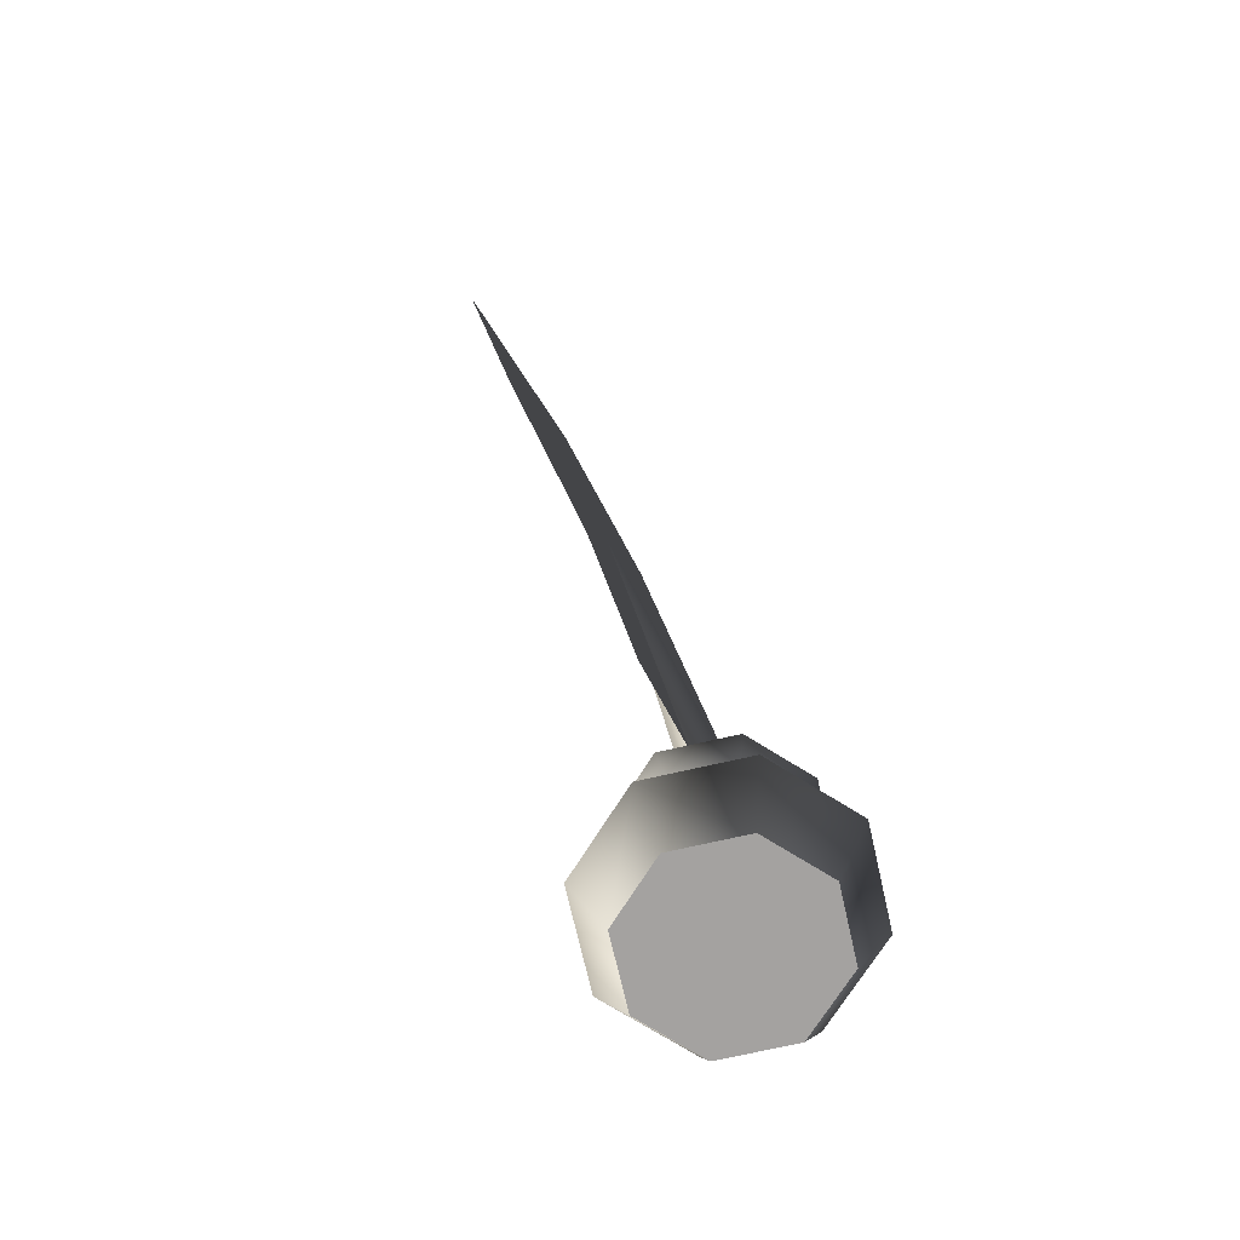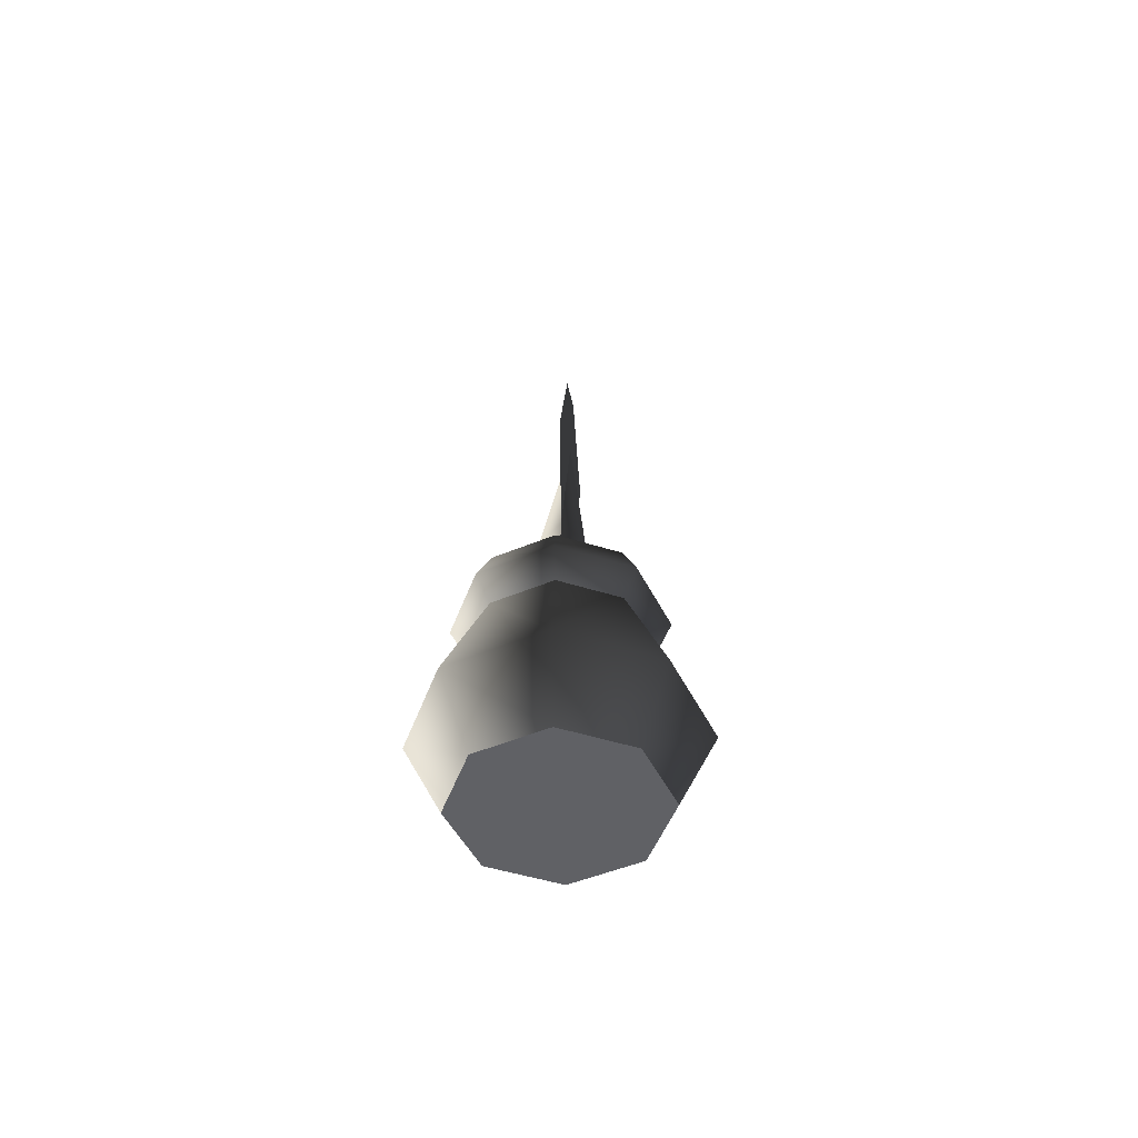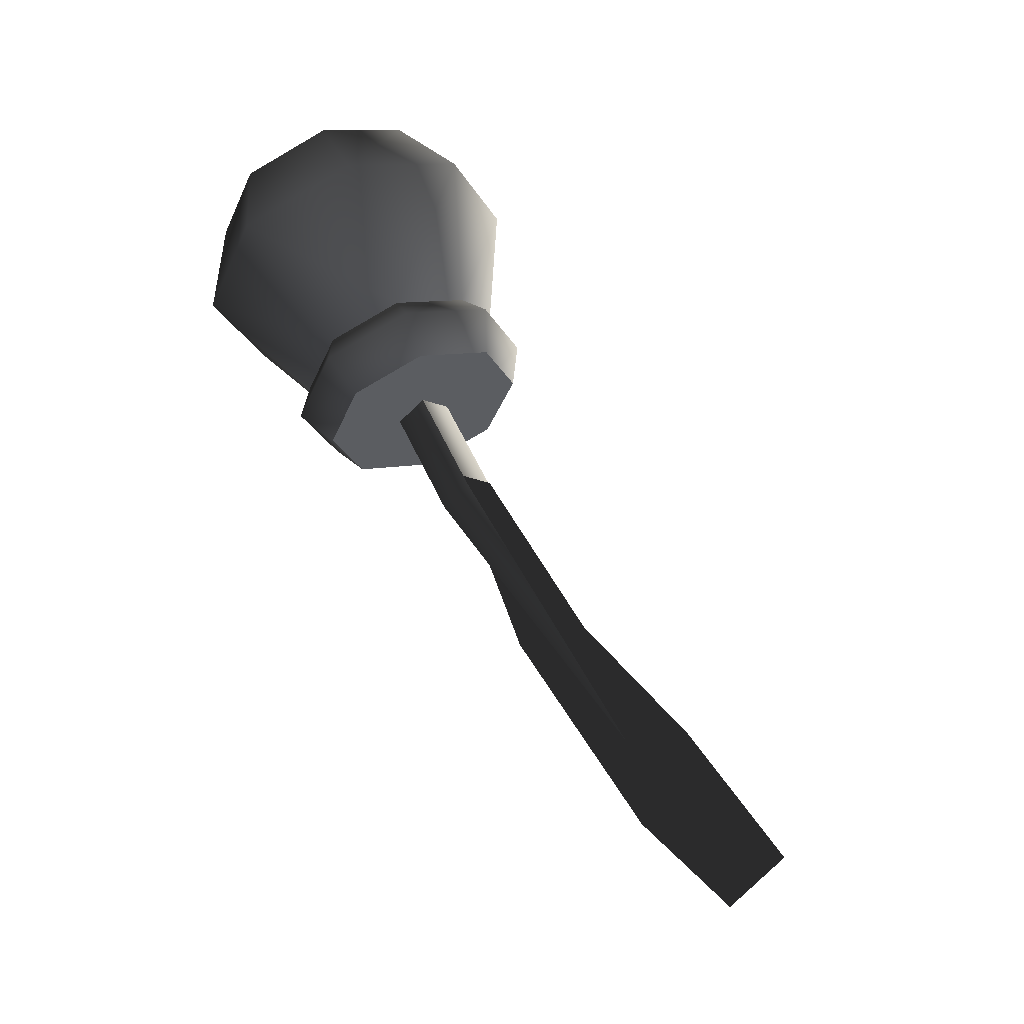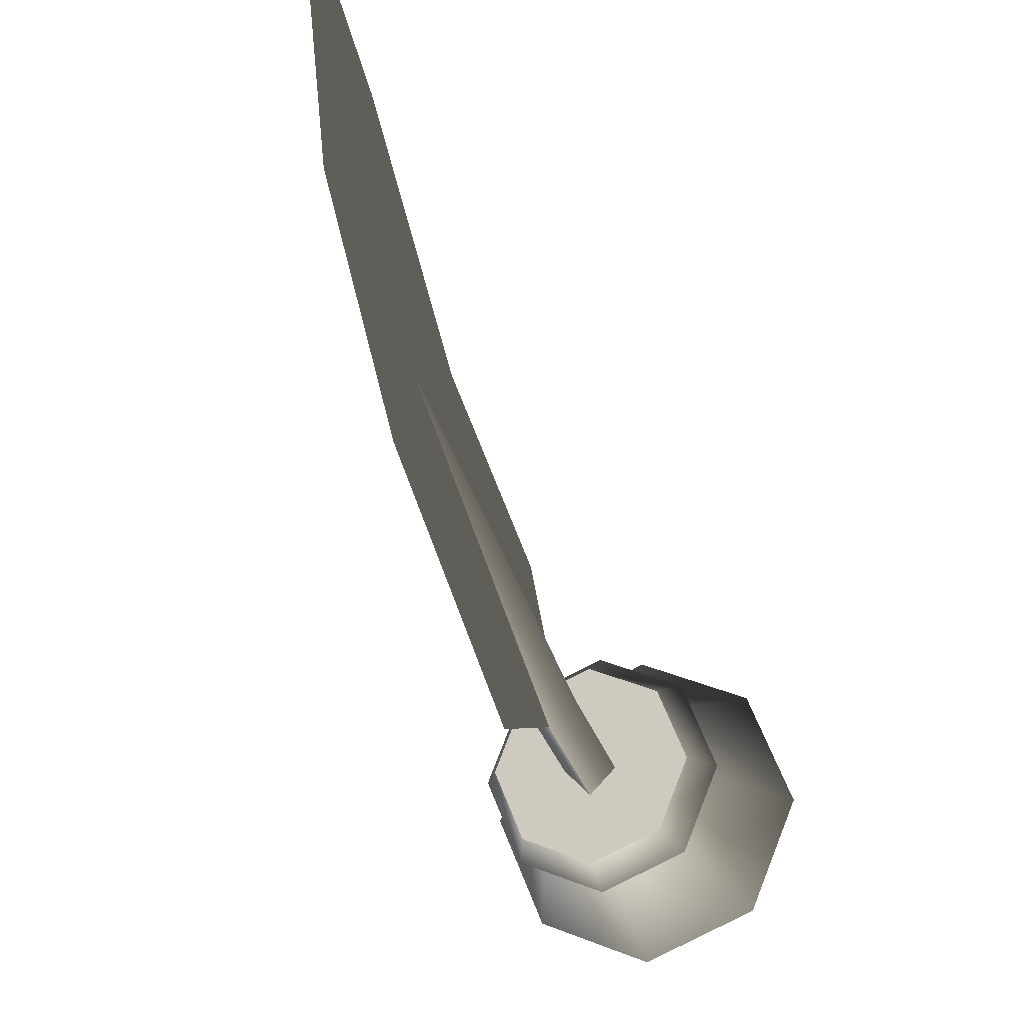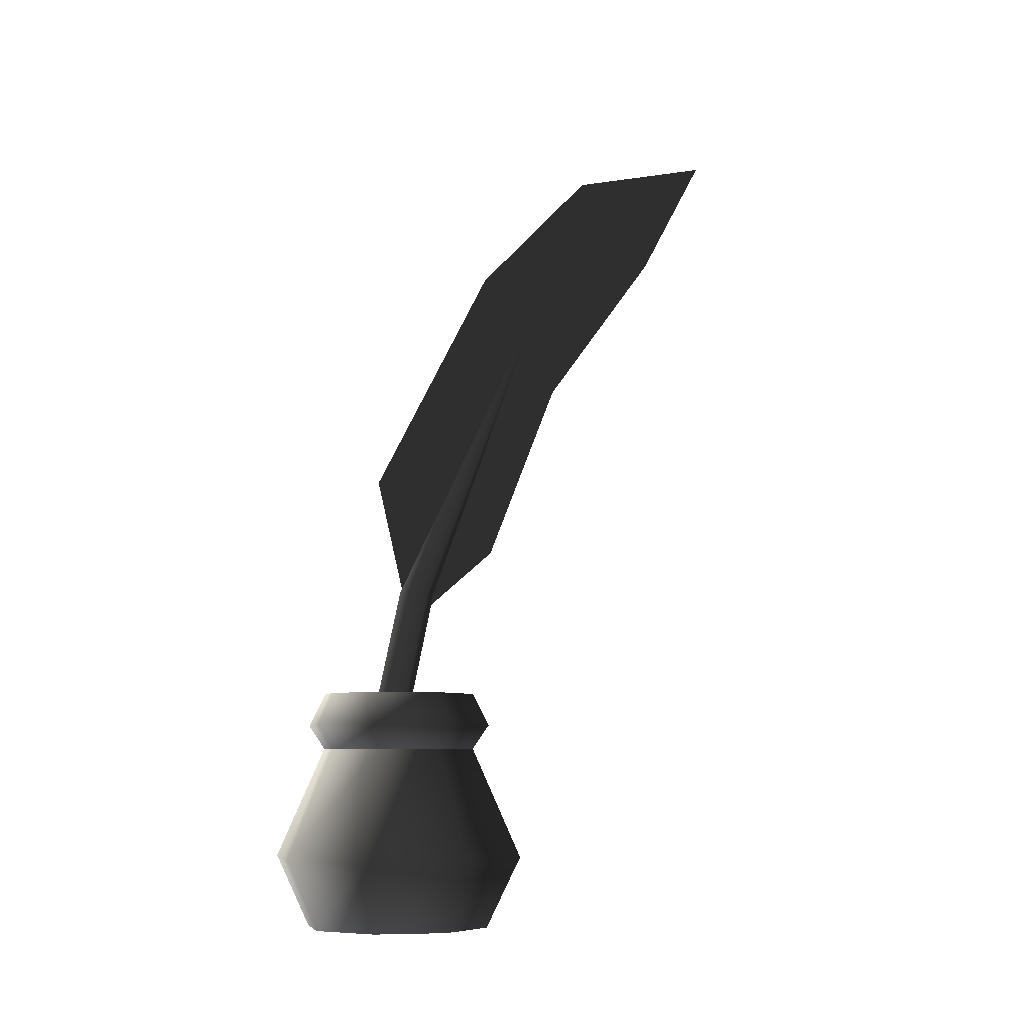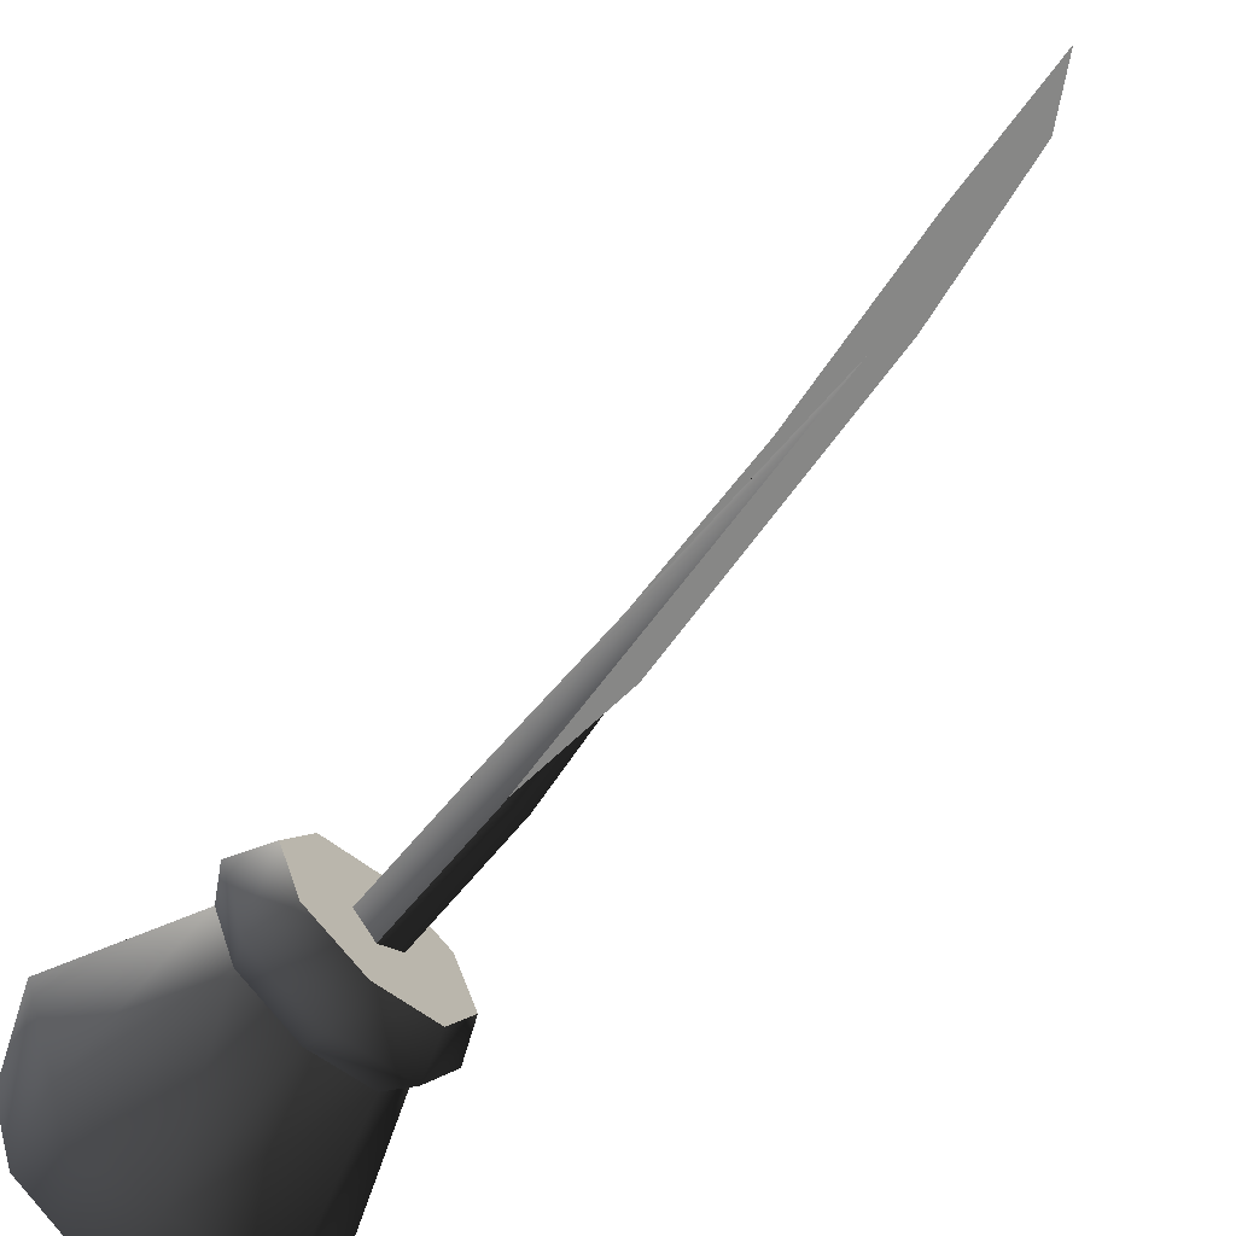
<metadata>
{"format":"obj","ext":"obj","renderer":"f3d","projection":"perspective","resolution":1024,"background":"white","views":[{"elev":-72.7,"azim":35.4,"up":"+Y"},{"elev":-47.7,"azim":-177.1,"up":"+Y"},{"elev":57.7,"azim":158.9,"up":"+Z"},{"elev":-19.3,"azim":-162.3,"up":"+Z"},{"elev":-7.5,"azim":-125.1,"up":"+Y"},{"elev":-73.4,"azim":136.3,"up":"+Z"}]}
</metadata>
<code>
v 1.244e-06 0.07281 -0.0151
v 0.008307 0.1379 0.00876
v 1.398e-06 0.1379 0.0004534
v 0.008307 0.07281 -0.006798
v 1.378e-06 0.1379 0.01707
v 6.895e-07 0.07281 0.00151
v 7.225e-07 0.2649 0.06897
v 6.777e-07 0.02841 -0.05159
v -0.02246 0.07248 -0.02246
v -0.03648 0.02841 -0.03648
v 7.473e-07 0.07248 -0.03176
v -0.03176 0.07248 8.058e-07
v -0.05159 0.02841 -3.998e-08
v -0.02246 0.07248 0.02246
v -0.03648 0.02841 0.03648
v 9.635e-07 0.07248 0.03176
v 1.033e-06 0.02841 0.05159
v 1.125e-06 9.062e-18 -0.03776
v -0.0267 5.492e-18 -0.0267
v -0.03776 -1.296e-18 4.278e-07
v -0.0267 -7.325e-18 0.0267
v 5.855e-07 -9.062e-18 0.03776
v -0.0267 5.492e-18 -0.0267
v 7.886e-07 9.537e-23 -2.846e-07
v 1.125e-06 9.062e-18 -0.03776
v -0.03776 -1.296e-18 4.278e-07
v -0.0267 -7.325e-18 0.0267
v 5.855e-07 -9.062e-18 0.03776
v 7.473e-07 0.09512 -0.03176
v 7.886e-07 0.09512 -2.846e-07
v -0.02246 0.09512 -0.02246
v -0.03176 0.09512 8.058e-07
v -0.02246 0.09512 0.02246
v 9.635e-07 0.09512 0.03176
v 7.473e-07 0.07248 -0.03176
v -0.02714 0.08211 -0.02714
v -0.02246 0.07248 -0.02246
v 1.536e-06 0.08211 -0.03839
v -0.03838 0.08211 -1.167e-07
v -0.03176 0.07248 8.058e-07
v -0.02714 0.08211 0.02714
v -0.02246 0.07248 0.02246
v 1.747e-07 0.08211 0.03838
v 9.635e-07 0.07248 0.03176
v -0.02246 0.09512 -0.02246
v 7.473e-07 0.09512 -0.03176
v -0.03176 0.09512 8.058e-07
v -0.02246 0.09512 0.02246
v 9.635e-07 0.09512 0.03176
v 1.244e-06 0.07281 -0.0151
v -0.008306 0.1379 0.008759
v -0.008305 0.07281 -0.006796
v 1.398e-06 0.1379 0.0004534
v 1.378e-06 0.1379 0.01707
v 6.895e-07 0.07281 0.00151
v 7.225e-07 0.2649 0.06897
v 1.254e-06 0.1249 0.005182
v 1.062e-06 0.2327 0.08044
v 1.256e-06 0.1575 0.04661
v 1.23e-06 0.2792 0.04342
v 1.268e-06 0.3531 0.1678
v 1.262e-06 0.2998 0.1352
v 9.343e-07 0.3329 0.09798
v 1.017e-06 0.1837 -0.01061
v 6.777e-07 0.02841 -0.05159
v 0.02246 0.07248 -0.02246
v 7.473e-07 0.07248 -0.03176
v 0.03648 0.02841 -0.03648
v 0.03176 0.07248 -1.747e-09
v 0.05159 0.02841 8.44e-07
v 0.02246 0.07248 0.02246
v 0.03648 0.02841 0.03648
v 9.635e-07 0.07248 0.03176
v 1.033e-06 0.02841 0.05159
v 1.125e-06 9.062e-18 -0.03776
v 0.0267 7.325e-18 -0.0267
v 0.03776 1.296e-18 3.762e-07
v 0.0267 -5.491e-18 0.0267
v 5.855e-07 -9.062e-18 0.03776
v 0.0267 7.325e-18 -0.0267
v 1.125e-06 9.062e-18 -0.03776
v 7.886e-07 9.537e-23 -2.846e-07
v 0.03776 1.296e-18 3.762e-07
v 0.0267 -5.491e-18 0.0267
v 5.855e-07 -9.062e-18 0.03776
v 7.473e-07 0.09512 -0.03176
v 0.02246 0.09512 -0.02246
v 7.886e-07 0.09512 -2.846e-07
v 0.03176 0.09512 -1.747e-09
v 0.02246 0.09512 0.02246
v 9.635e-07 0.09512 0.03176
v 7.473e-07 0.07248 -0.03176
v 0.02714 0.08211 -0.02714
v 1.536e-06 0.08211 -0.03839
v 0.02246 0.07248 -0.02246
v 0.03839 0.08211 9.207e-07
v 0.03176 0.07248 -1.747e-09
v 0.02714 0.08211 0.02714
v 0.02246 0.07248 0.02246
v 1.747e-07 0.08211 0.03838
v 9.635e-07 0.07248 0.03176
v 0.02246 0.09512 -0.02246
v 7.473e-07 0.09512 -0.03176
v 0.03176 0.09512 -1.747e-09
v 0.02246 0.09512 0.02246
v 9.635e-07 0.09512 0.03176
v 1.254e-06 0.1249 0.005182
v 1.23e-06 0.2792 0.04342
v 1.017e-06 0.1837 -0.01061
v 1.062e-06 0.2327 0.08044
v 1.268e-06 0.3531 0.1678
v 9.343e-07 0.3329 0.09798
v 1.262e-06 0.2998 0.1352
v 1.256e-06 0.1575 0.04661
g Inkpot_01_6786_83
f 1 3 2
f 2 4 1
f 4 2 5
f 5 6 4
f 3 7 2
f 2 7 5
f 8 10 9
f 9 11 8
f 12 9 10
f 10 13 12
f 14 12 13
f 13 15 14
f 16 14 15
f 15 17 16
f 10 8 18
f 18 19 10
f 13 10 19
f 19 20 13
f 15 13 20
f 20 21 15
f 17 15 21
f 21 22 17
f 23 25 24
f 26 23 24
f 27 26 24
f 28 27 24
f 29 31 30
f 31 32 30
f 32 33 30
f 33 34 30
f 35 37 36
f 36 38 35
f 39 36 37
f 37 40 39
f 41 39 40
f 40 42 41
f 43 41 42
f 42 44 43
f 38 36 45
f 45 46 38
f 36 39 47
f 47 45 36
f 39 41 48
f 48 47 39
f 41 43 49
f 49 48 41
f 50 52 51
f 51 53 50
f 54 51 52
f 52 55 54
f 53 51 56
f 51 54 56
f 57 59 58
f 57 58 60
f 58 61 60
f 58 62 61
f 61 63 60
f 57 60 64
f 65 67 66
f 66 68 65
f 68 66 69
f 69 70 68
f 70 69 71
f 71 72 70
f 72 71 73
f 73 74 72
f 75 65 68
f 68 76 75
f 76 68 70
f 70 77 76
f 77 70 72
f 72 78 77
f 78 72 74
f 74 79 78
f 80 82 81
f 83 82 80
f 84 82 83
f 85 82 84
f 86 88 87
f 87 88 89
f 89 88 90
f 90 88 91
f 92 94 93
f 93 95 92
f 95 93 96
f 96 97 95
f 97 96 98
f 98 99 97
f 99 98 100
f 100 101 99
f 102 93 94
f 94 103 102
f 93 102 104
f 104 96 93
f 96 104 105
f 105 98 96
f 98 105 106
f 106 100 98
f 107 109 108
f 107 108 110
f 108 111 110
f 108 112 111
f 111 113 110
f 107 110 114

</code>
